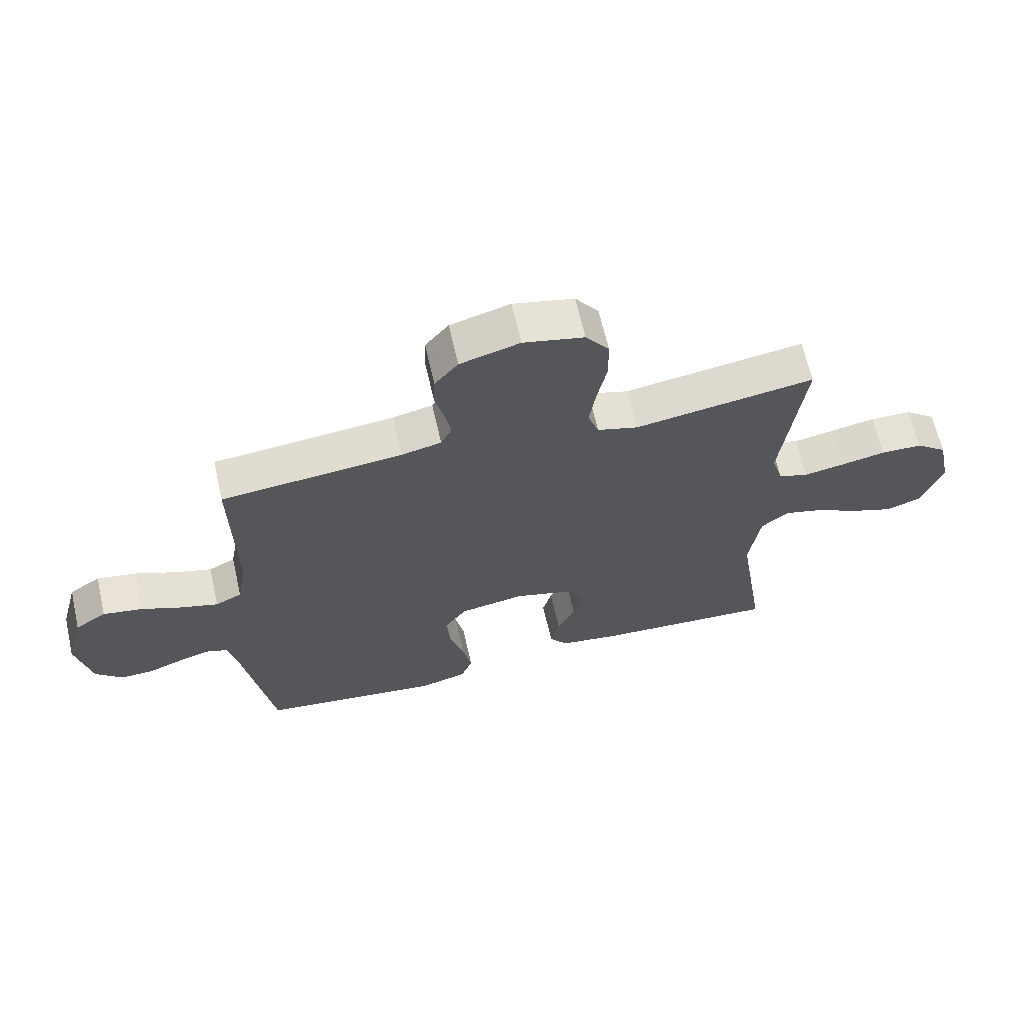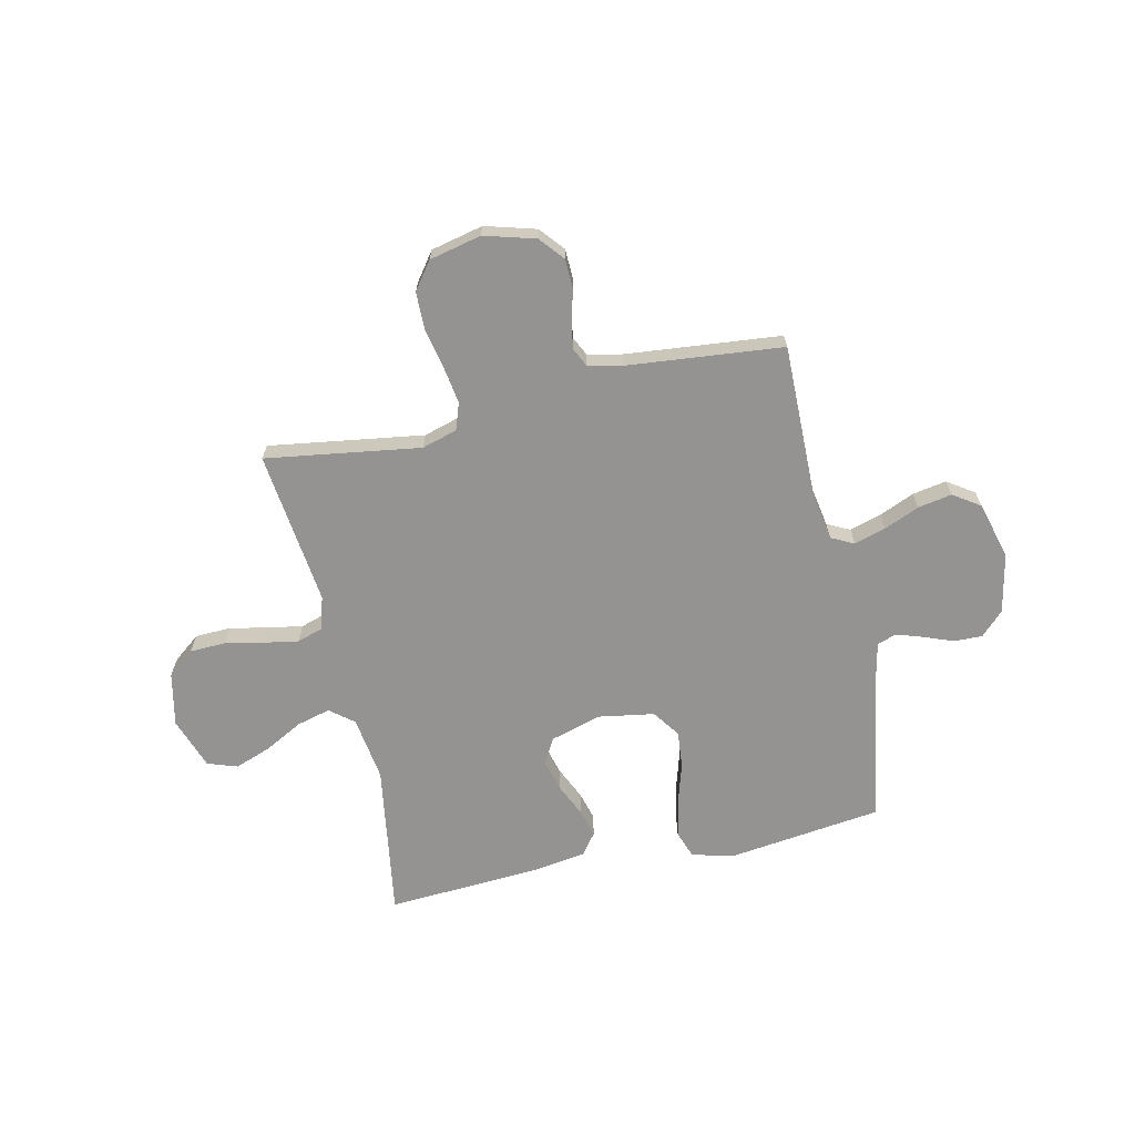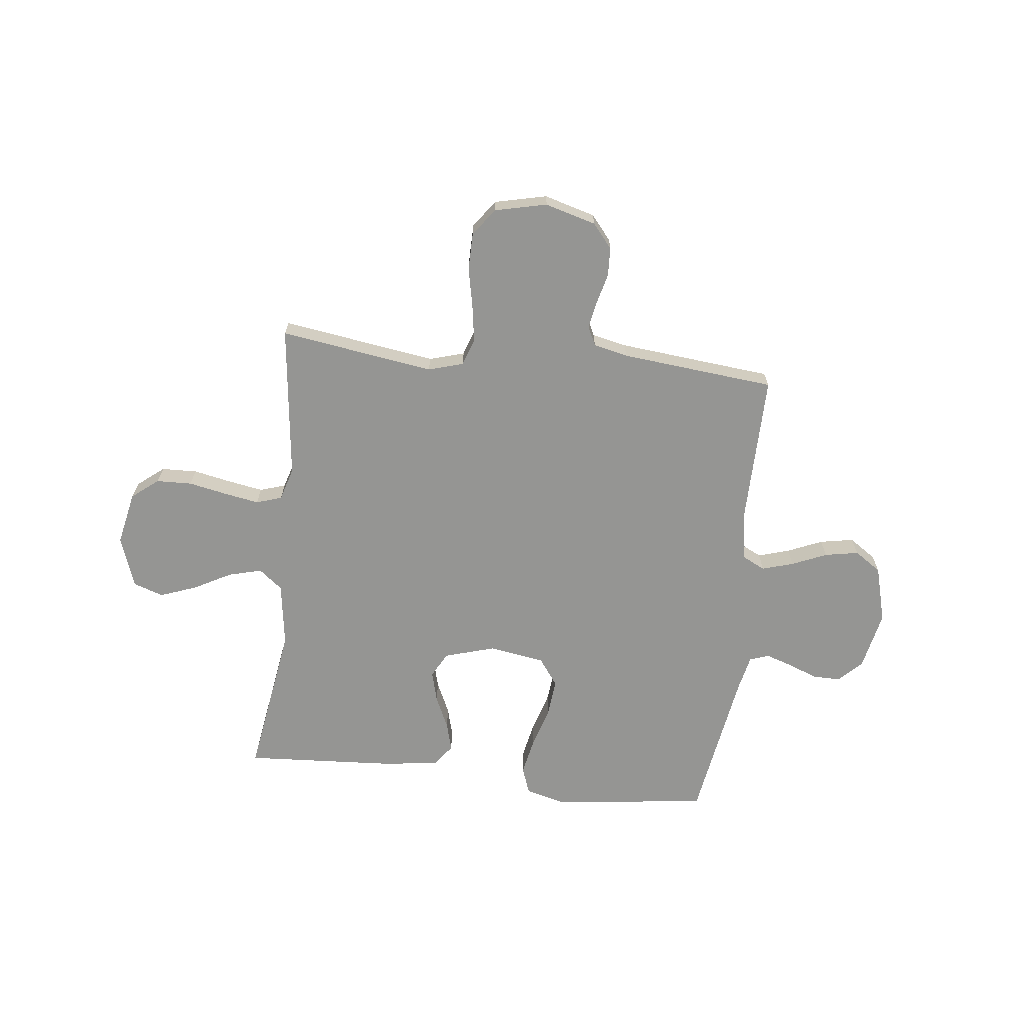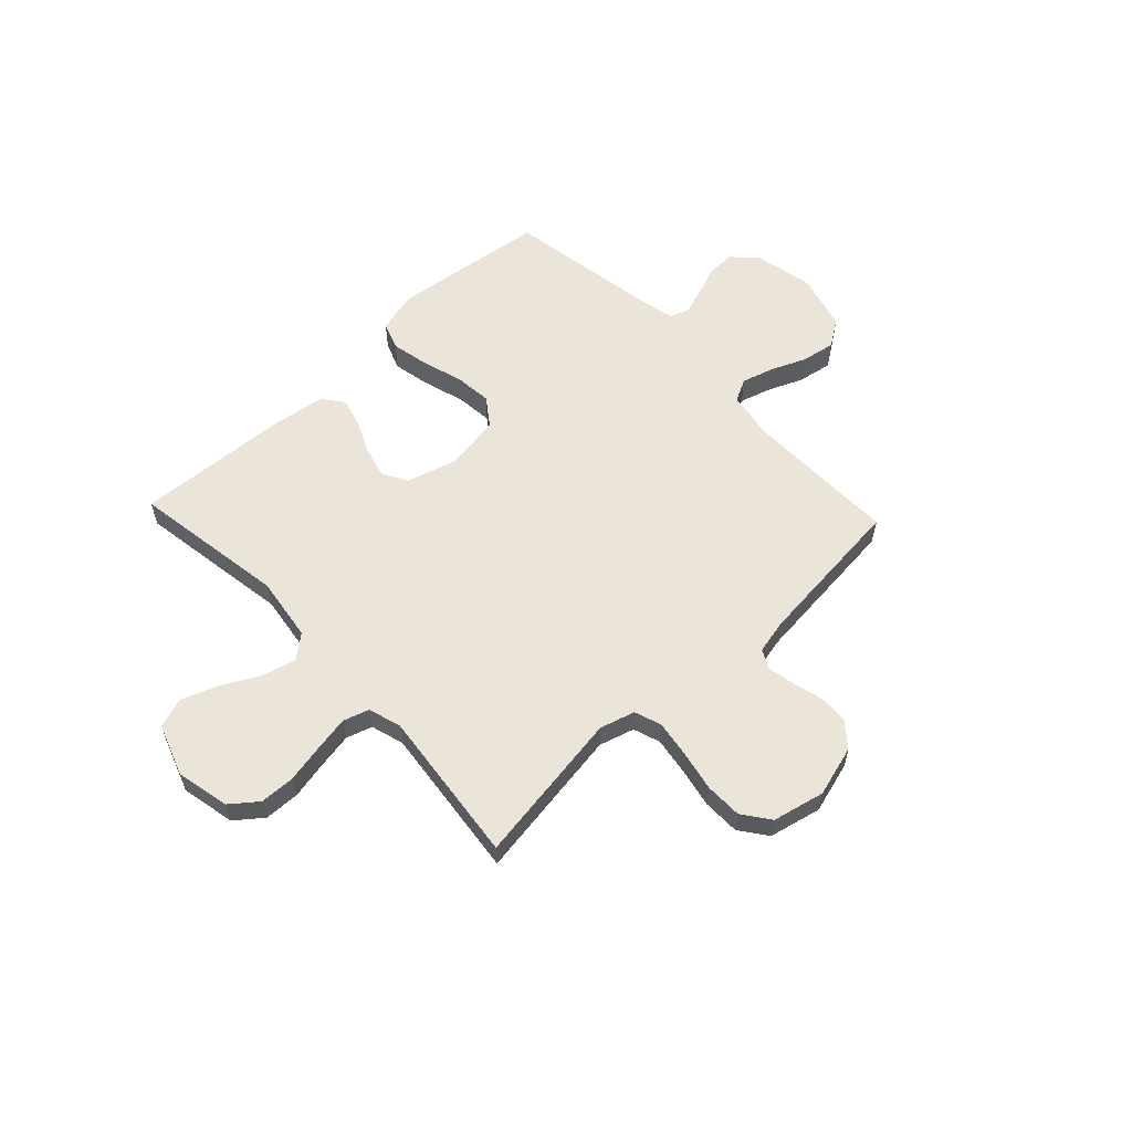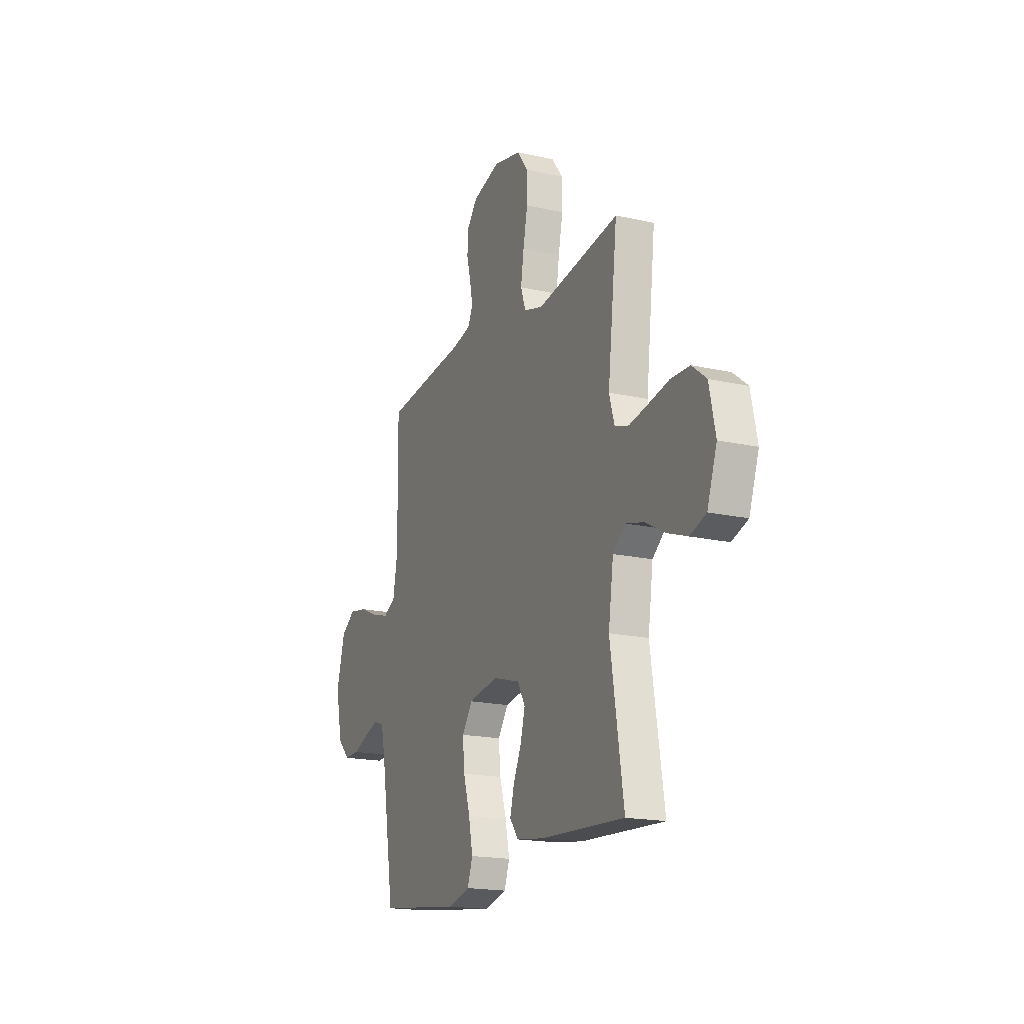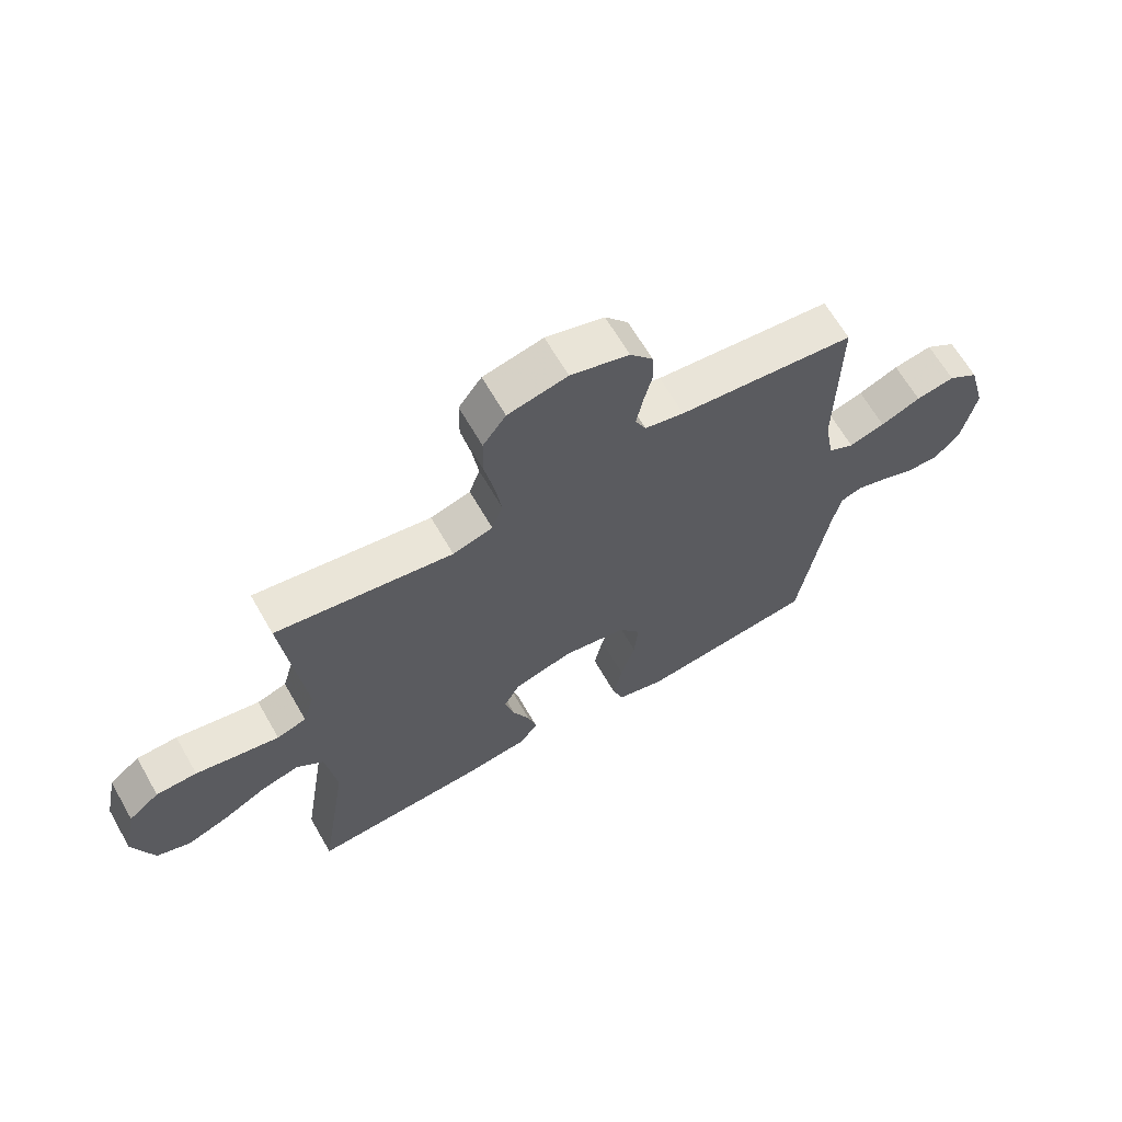
<metadata>
{"format":"obj","ext":"obj","renderer":"f3d","projection":"perspective","resolution":1024,"background":"white","views":[{"elev":65.1,"azim":167.2,"up":"+Z"},{"elev":-66.8,"azim":12.6,"up":"+Y"},{"elev":-67.3,"azim":-6.4,"up":"+Y"},{"elev":58.7,"azim":-43.3,"up":"+Y"},{"elev":-18.2,"azim":-113.6,"up":"+Z"},{"elev":65.0,"azim":-29.9,"up":"+Z"}]}
</metadata>
<code>
v -0.5 0.07 -0.5
v -0.453 0.07 -0.2
v -0.471 0.07 -0.075
v -0.517 0.07 -0.038
v -0.582 0.07 -0.055
v -0.655 0.07 -0.094
v -0.726 0.07 -0.12
v -0.784 0.07 -0.1
v -0.819 0.07 0
v -0.797 0.07 0.104
v -0.745 0.07 0.145
v -0.676 0.07 0.147
v -0.602 0.07 0.132
v -0.534 0.07 0.12
v -0.484 0.07 0.136
v -0.465 0.07 0.2
v -0.5 0.07 0.5
v -0.2 0.07 0.455
v -0.132 0.07 0.475
v -0.114 0.07 0.527
v -0.125 0.07 0.599
v -0.141 0.07 0.677
v -0.14 0.07 0.749
v -0.101 0.07 0.802
v 0 0.07 0.825
v 0.099 0.07 0.797
v 0.138 0.07 0.75
v 0.14 0.07 0.694
v 0.125 0.07 0.635
v 0.115 0.07 0.582
v 0.133 0.07 0.545
v 0.2 0.07 0.53
v 0.5 0.07 0.5
v 0.496 0.07 0.2
v 0.512 0.07 0.109
v 0.556 0.07 0.087
v 0.617 0.07 0.105
v 0.685 0.07 0.134
v 0.751 0.07 0.146
v 0.803 0.07 0.111
v 0.833 0.07 0
v 0.809 0.07 -0.115
v 0.765 0.07 -0.159
v 0.71 0.07 -0.158
v 0.653 0.07 -0.136
v 0.601 0.07 -0.119
v 0.564 0.07 -0.132
v 0.549 0.07 -0.2
v 0.5 0.07 -0.5
v 0.2 0.07 -0.538
v 0.119 0.07 -0.517
v 0.1 0.07 -0.464
v 0.115 0.07 -0.391
v 0.139 0.07 -0.311
v 0.146 0.07 -0.239
v 0.108 0.07 -0.186
v 0 0.07 -0.168
v -0.099 0.07 -0.197
v -0.126 0.07 -0.246
v -0.11 0.07 -0.307
v -0.081 0.07 -0.37
v -0.066 0.07 -0.426
v -0.097 0.07 -0.467
v -0.2 0.07 -0.482
v -0.5 0 -0.5
v -0.453 0 -0.2
v -0.471 0 -0.075
v -0.517 0 -0.038
v -0.582 0 -0.055
v -0.655 0 -0.094
v -0.726 0 -0.12
v -0.784 0 -0.1
v -0.819 0 0
v -0.797 0 0.104
v -0.745 0 0.145
v -0.676 0 0.147
v -0.602 0 0.132
v -0.534 0 0.12
v -0.484 0 0.136
v -0.465 0 0.2
v -0.5 0 0.5
v -0.2 0 0.455
v -0.132 0 0.475
v -0.114 0 0.527
v -0.125 0 0.599
v -0.141 0 0.677
v -0.14 0 0.749
v -0.101 0 0.802
v 0 0 0.825
v 0.099 0 0.797
v 0.138 0 0.75
v 0.14 0 0.694
v 0.125 0 0.635
v 0.115 0 0.582
v 0.133 0 0.545
v 0.2 0 0.53
v 0.5 0 0.5
v 0.496 0 0.2
v 0.512 0 0.109
v 0.556 0 0.087
v 0.617 0 0.105
v 0.685 0 0.134
v 0.751 0 0.146
v 0.803 0 0.111
v 0.833 0 0
v 0.809 0 -0.115
v 0.765 0 -0.159
v 0.71 0 -0.158
v 0.653 0 -0.136
v 0.601 0 -0.119
v 0.564 0 -0.132
v 0.549 0 -0.2
v 0.5 0 -0.5
v 0.2 0 -0.538
v 0.119 0 -0.517
v 0.1 0 -0.464
v 0.115 0 -0.391
v 0.139 0 -0.311
v 0.146 0 -0.239
v 0.108 0 -0.186
v 0 0 -0.168
v -0.099 0 -0.197
v -0.126 0 -0.246
v -0.11 0 -0.307
v -0.081 0 -0.37
v -0.066 0 -0.426
v -0.097 0 -0.467
v -0.2 0 -0.482
f 63 64 1 2
f 60 61 62 63
f 59 60 63 2
f 58 59 2 3
f 57 58 3 4
f 56 57 4
f 51 52 53 54
f 51 54 55
f 48 49 50 51
f 47 48 51 55
f 46 47 55 56
f 42 43 44 45
f 42 45 46
f 41 42 46
f 37 38 39 40
f 36 37 40 41
f 32 33 34
f 31 32 34 35
f 26 27 28 29
f 26 29 30
f 25 26 30
f 24 25 30
f 21 22 23 24
f 20 21 24 30
f 19 20 30 31
f 16 17 18
f 15 16 18 19
f 10 11 12 13
f 10 13 14
f 9 10 14
f 8 9 14 15
f 5 6 7 8
f 4 5 8 15
f 36 41 46 56
f 35 36 56 4
f 19 31 35
f 4 15 19 35
f 66 65 128 127
f 127 126 125 124
f 66 127 124 123
f 67 66 123 122
f 68 67 122 121
f 68 121 120
f 118 117 116 115
f 119 118 115
f 115 114 113 112
f 119 115 112 111
f 120 119 111 110
f 109 108 107 106
f 110 109 106
f 110 106 105
f 104 103 102 101
f 105 104 101 100
f 98 97 96
f 99 98 96 95
f 93 92 91 90
f 94 93 90
f 94 90 89
f 94 89 88
f 88 87 86 85
f 94 88 85 84
f 95 94 84 83
f 82 81 80
f 83 82 80 79
f 77 76 75 74
f 78 77 74
f 78 74 73
f 79 78 73 72
f 72 71 70 69
f 79 72 69 68
f 120 110 105 100
f 68 120 100 99
f 99 95 83
f 99 83 79 68
f 1 65 66 2
f 2 66 67 3
f 3 67 68 4
f 4 68 69 5
f 5 69 70 6
f 6 70 71 7
f 7 71 72 8
f 8 72 73 9
f 9 73 74 10
f 10 74 75 11
f 11 75 76 12
f 12 76 77 13
f 13 77 78 14
f 14 78 79 15
f 15 79 80 16
f 16 80 81 17
f 17 81 82 18
f 18 82 83 19
f 19 83 84 20
f 20 84 85 21
f 21 85 86 22
f 22 86 87 23
f 23 87 88 24
f 24 88 89 25
f 25 89 90 26
f 26 90 91 27
f 27 91 92 28
f 28 92 93 29
f 29 93 94 30
f 30 94 95 31
f 31 95 96 32
f 32 96 97 33
f 33 97 98 34
f 34 98 99 35
f 35 99 100 36
f 36 100 101 37
f 37 101 102 38
f 38 102 103 39
f 39 103 104 40
f 40 104 105 41
f 41 105 106 42
f 42 106 107 43
f 43 107 108 44
f 44 108 109 45
f 45 109 110 46
f 46 110 111 47
f 47 111 112 48
f 48 112 113 49
f 49 113 114 50
f 50 114 115 51
f 51 115 116 52
f 52 116 117 53
f 53 117 118 54
f 54 118 119 55
f 55 119 120 56
f 56 120 121 57
f 57 121 122 58
f 58 122 123 59
f 59 123 124 60
f 60 124 125 61
f 61 125 126 62
f 62 126 127 63
f 63 127 128 64
f 64 128 65 1

</code>
